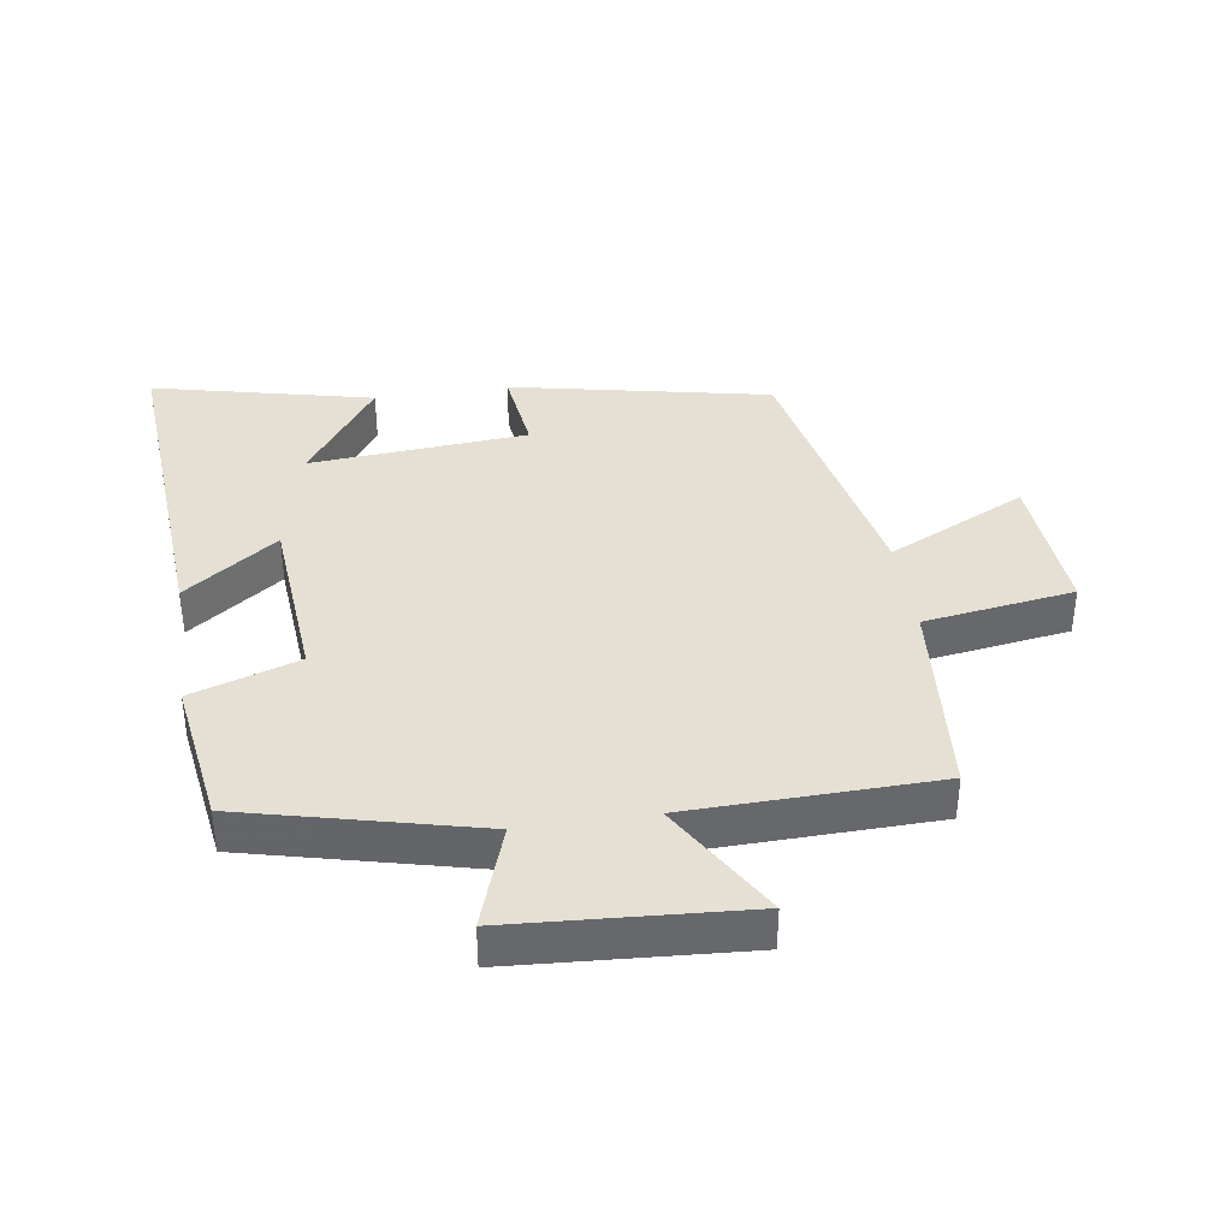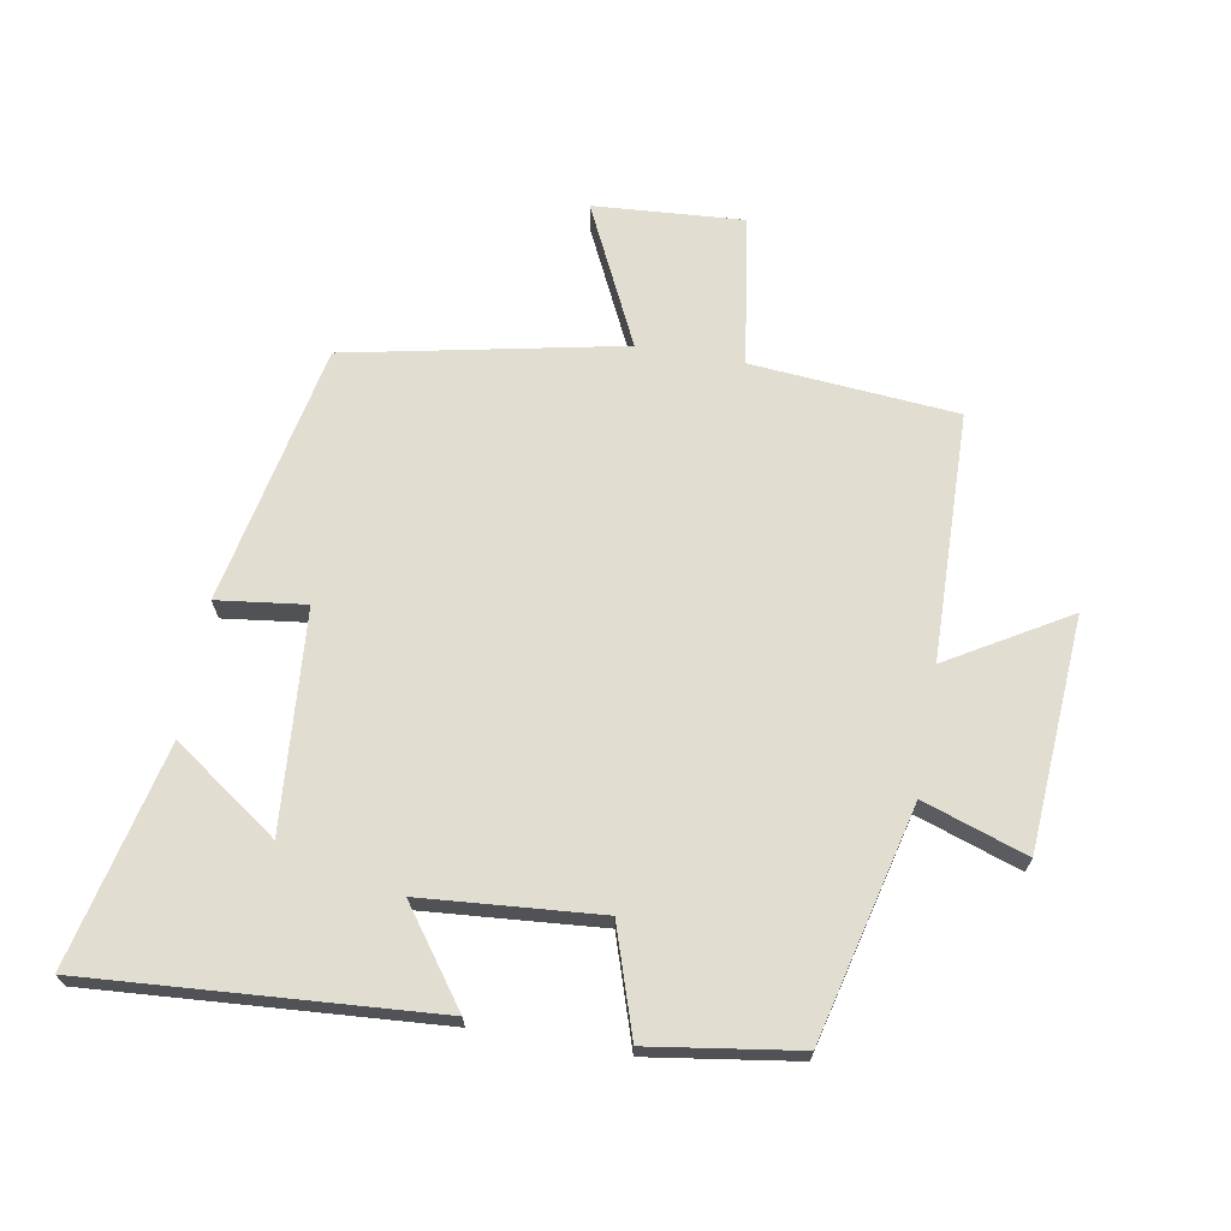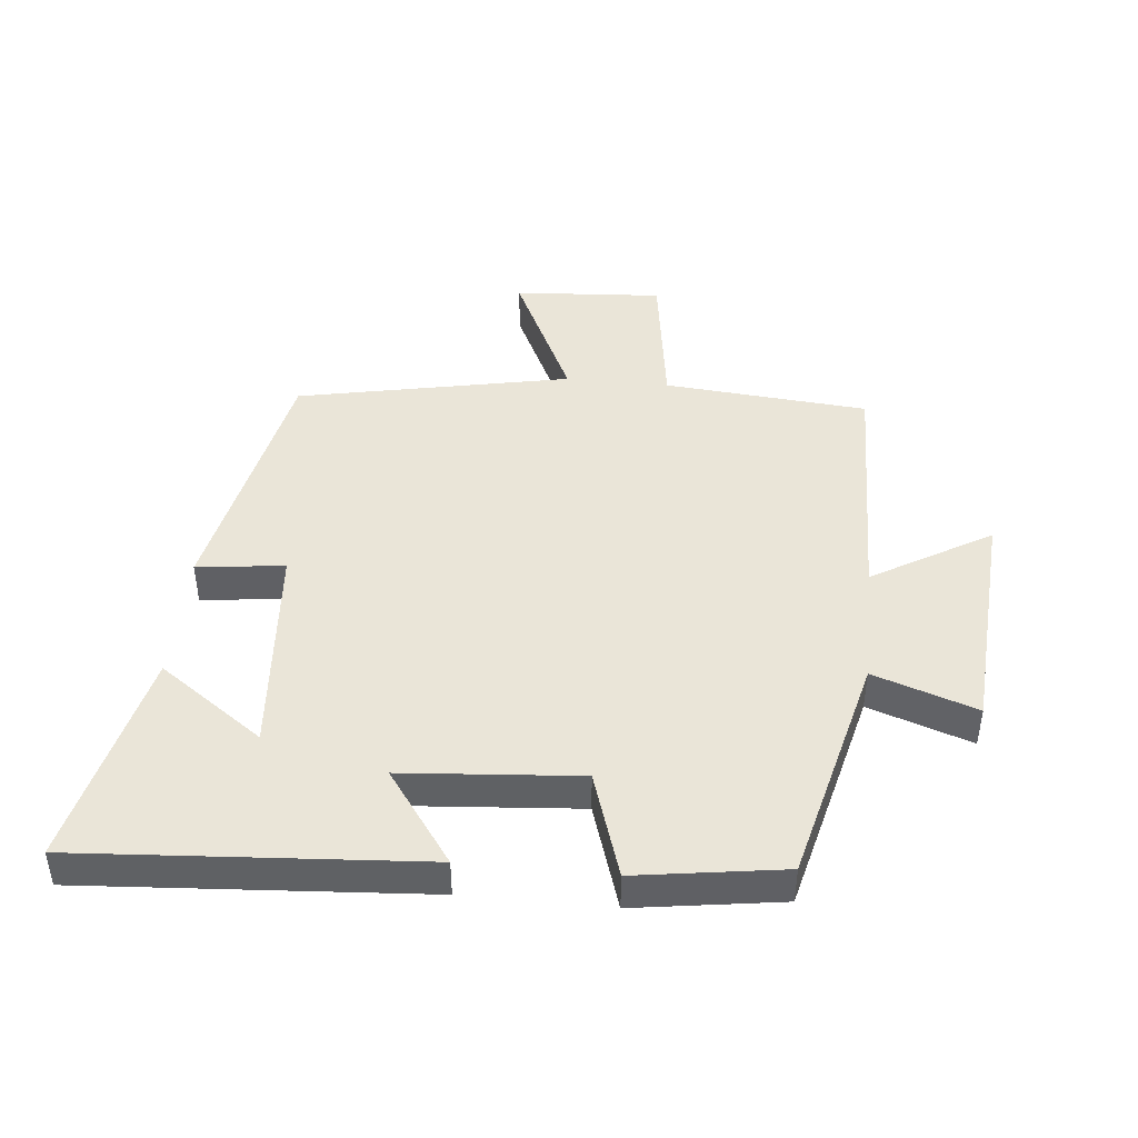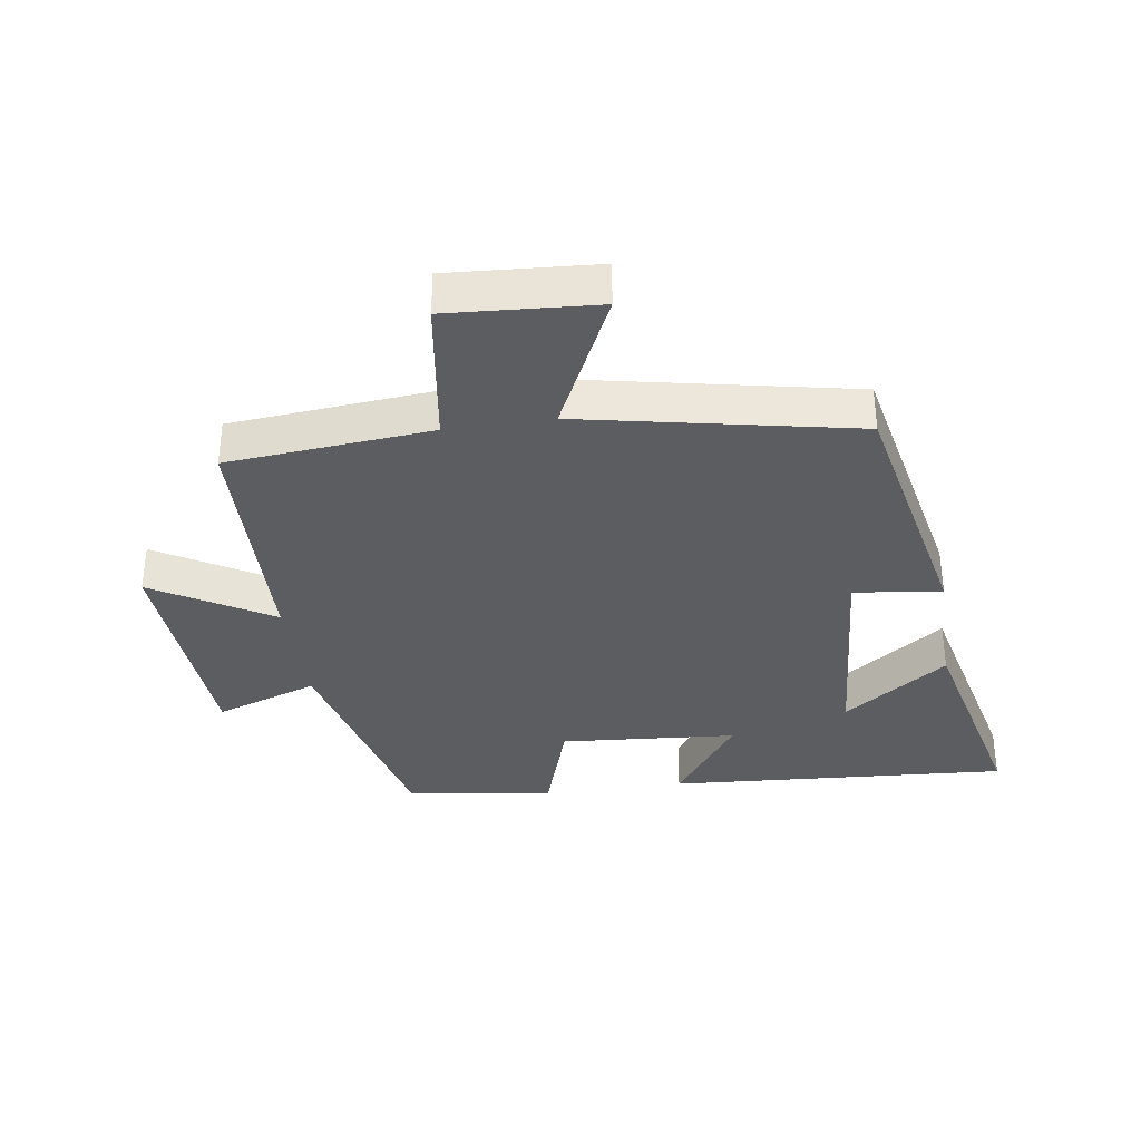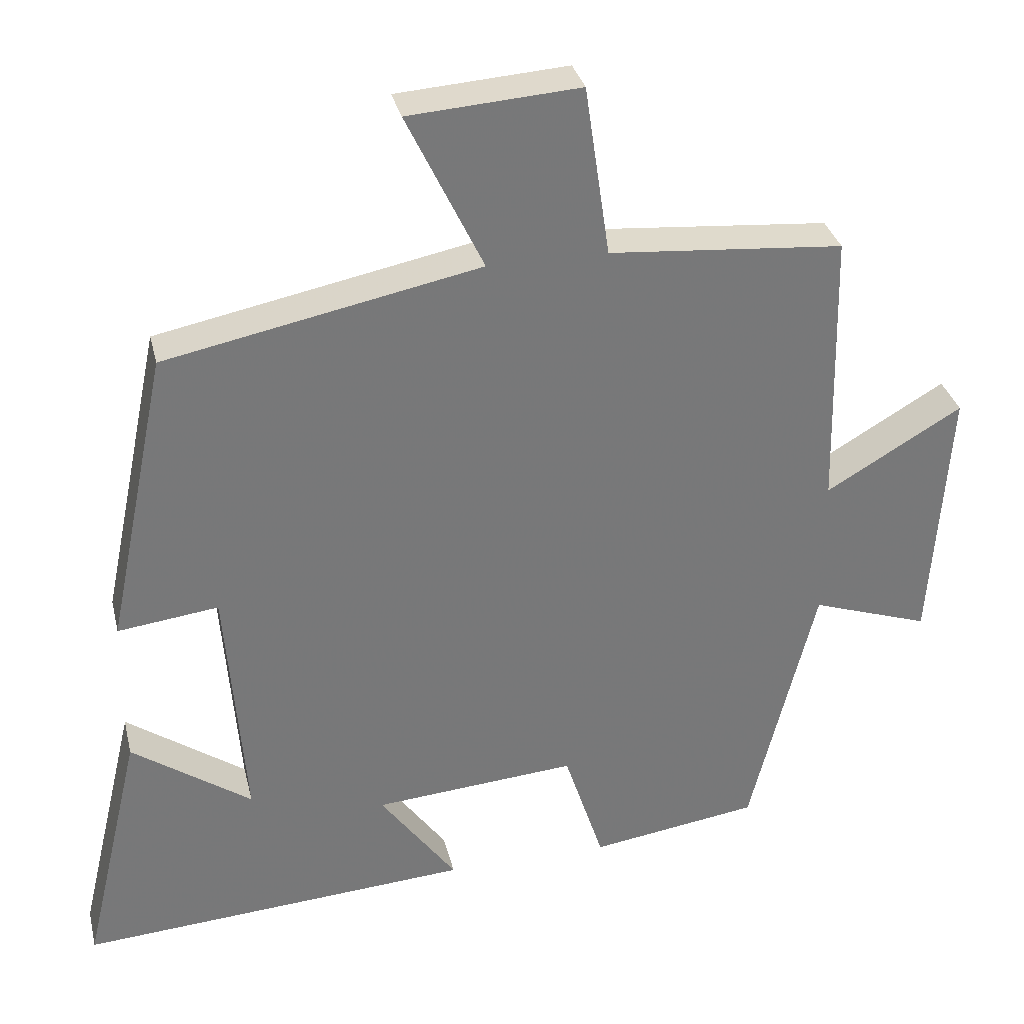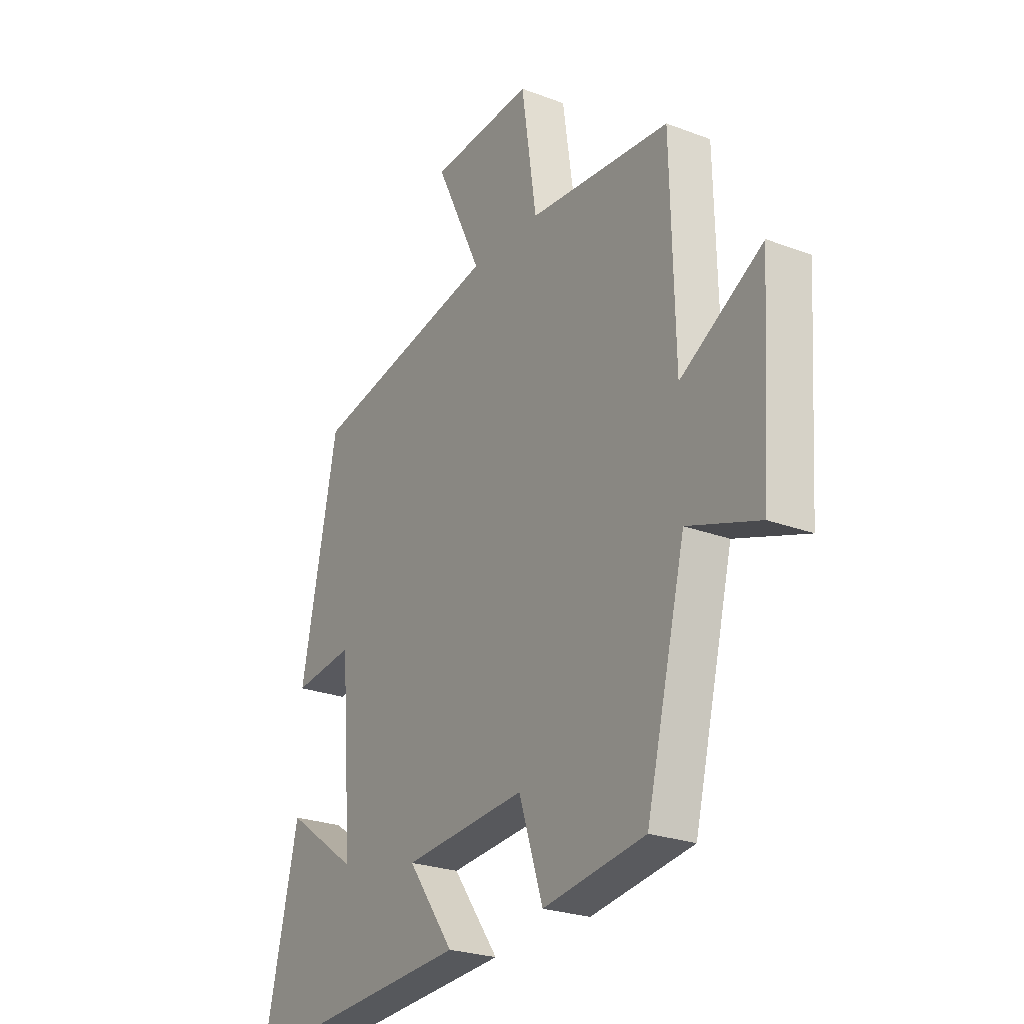
<metadata>
{"format":"obj","ext":"obj","renderer":"f3d","projection":"perspective","resolution":1024,"background":"white","views":[{"elev":38.0,"azim":-98.6,"up":"+Y"},{"elev":68.7,"azim":-170.1,"up":"+Y"},{"elev":44.6,"azim":-174.3,"up":"+Y"},{"elev":-35.4,"azim":8.5,"up":"+Y"},{"elev":32.9,"azim":166.8,"up":"+Z"},{"elev":-24.9,"azim":-121.7,"up":"+Z"}]}
</metadata>
<code>
v -0.411 0.07 -0.466
v -0.5 0.07 -0.106
v -0.661 0.07 -0.161
v -0.685 0.07 0.199
v -0.5 0.07 0.09
v -0.491 0.07 0.473
v -0.172 0.07 0.5
v -0.138 0.07 0.733
v 0.094 0.07 0.717
v -0.01 0.07 0.5
v 0.417 0.07 0.414
v 0.5 0.07 0.011
v 0.363 0.07 0.028
v 0.337 0.07 -0.31
v 0.5 0.07 -0.195
v 0.58 0.07 -0.537
v 0.045 0.07 -0.5
v 0.149 0.07 -0.356
v -0.127 0.07 -0.334
v -0.181 0.07 -0.5
v -0.411 0 -0.466
v -0.5 0 -0.106
v -0.661 0 -0.161
v -0.685 0 0.199
v -0.5 0 0.09
v -0.491 0 0.473
v -0.172 0 0.5
v -0.138 0 0.733
v 0.094 0 0.717
v -0.01 0 0.5
v 0.417 0 0.414
v 0.5 0 0.011
v 0.363 0 0.028
v 0.337 0 -0.31
v 0.5 0 -0.195
v 0.58 0 -0.537
v 0.045 0 -0.5
v 0.149 0 -0.356
v -0.127 0 -0.334
v -0.181 0 -0.5
f 19 20 1 2
f 18 19 2
f 16 17 18
f 14 15 16
f 14 16 18
f 13 14 18 2
f 10 11 12 13
f 7 8 9 10
f 5 6 7 10
f 5 10 13 2
f 2 3 4 5
f 22 21 40 39
f 22 39 38
f 38 37 36
f 36 35 34
f 38 36 34
f 22 38 34 33
f 33 32 31 30
f 30 29 28 27
f 30 27 26 25
f 22 33 30 25
f 25 24 23 22
f 1 21 22 2
f 2 22 23 3
f 3 23 24 4
f 4 24 25 5
f 5 25 26 6
f 6 26 27 7
f 7 27 28 8
f 8 28 29 9
f 9 29 30 10
f 10 30 31 11
f 11 31 32 12
f 12 32 33 13
f 13 33 34 14
f 14 34 35 15
f 15 35 36 16
f 16 36 37 17
f 17 37 38 18
f 18 38 39 19
f 19 39 40 20
f 20 40 21 1

</code>
